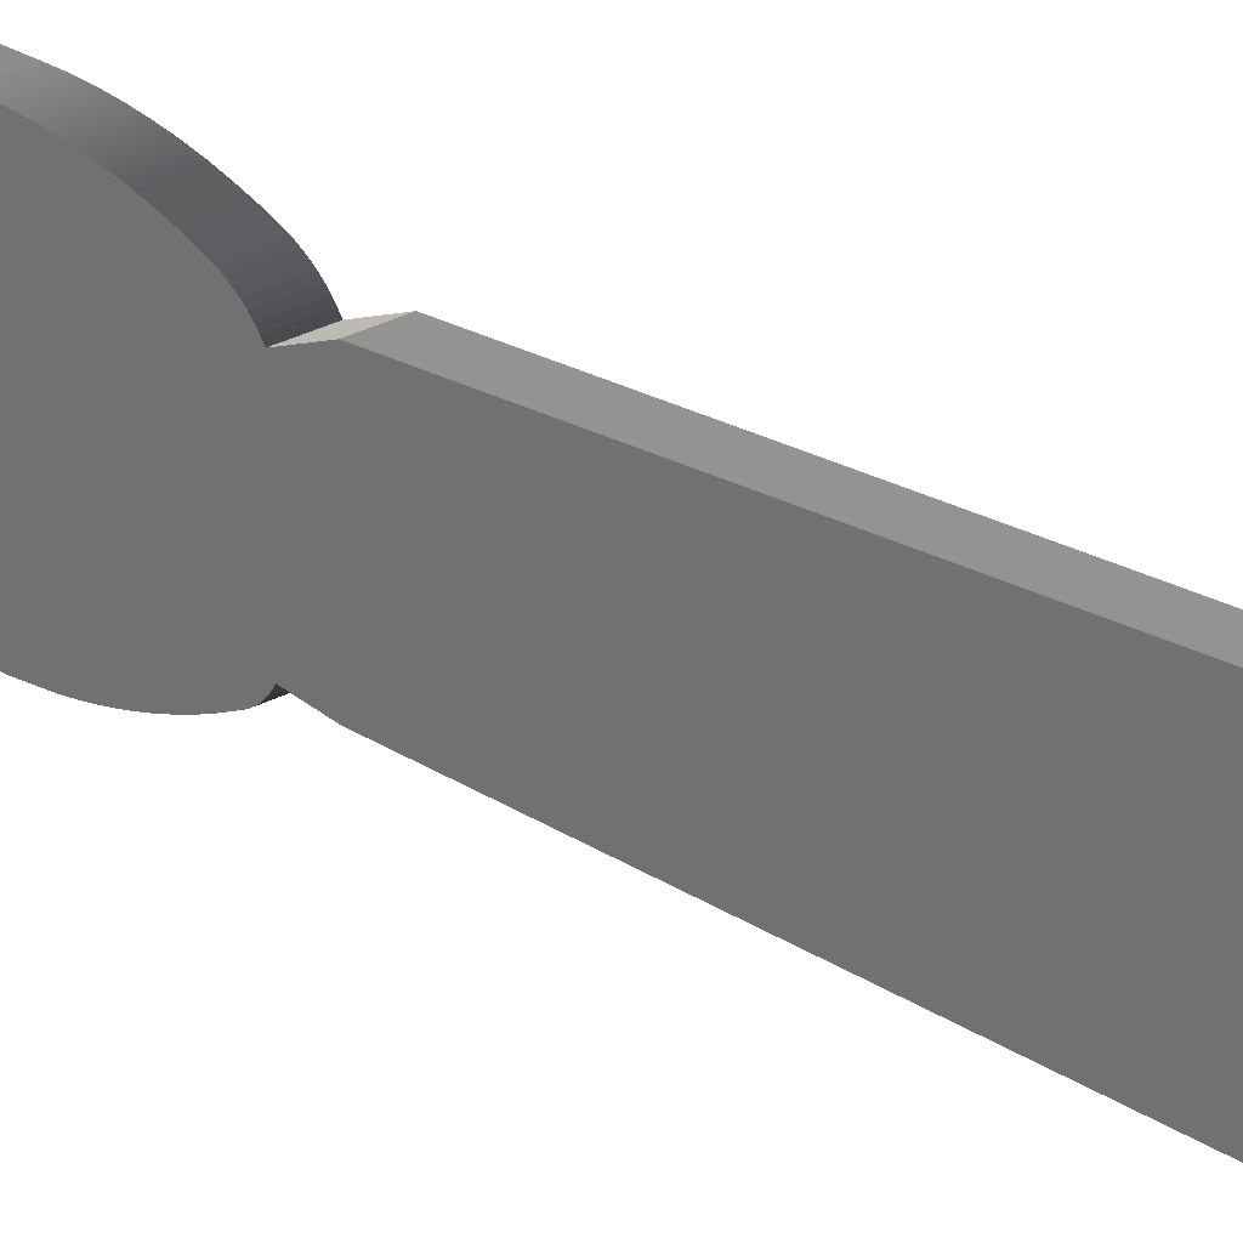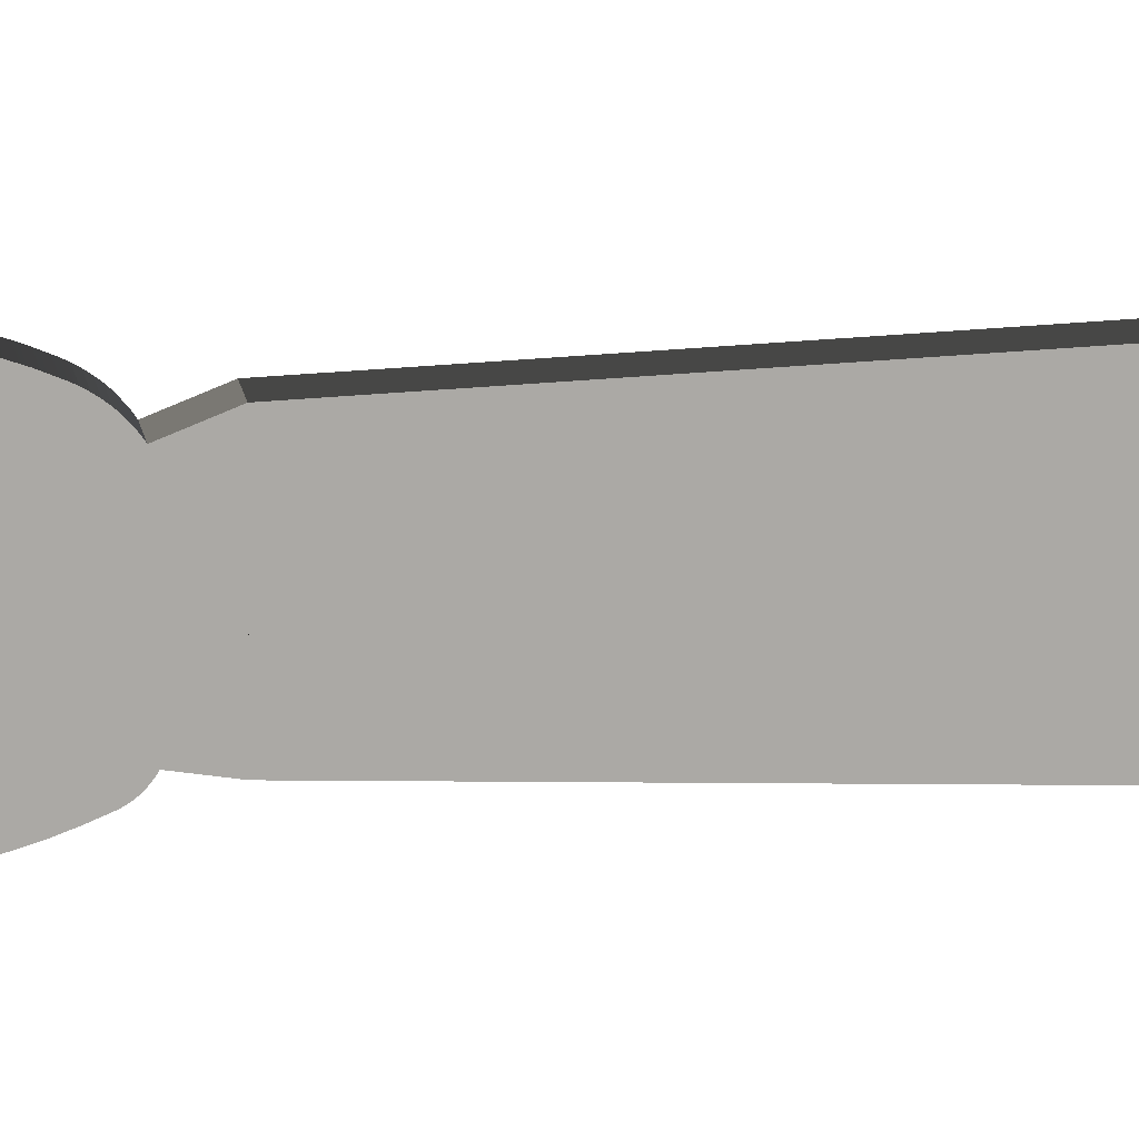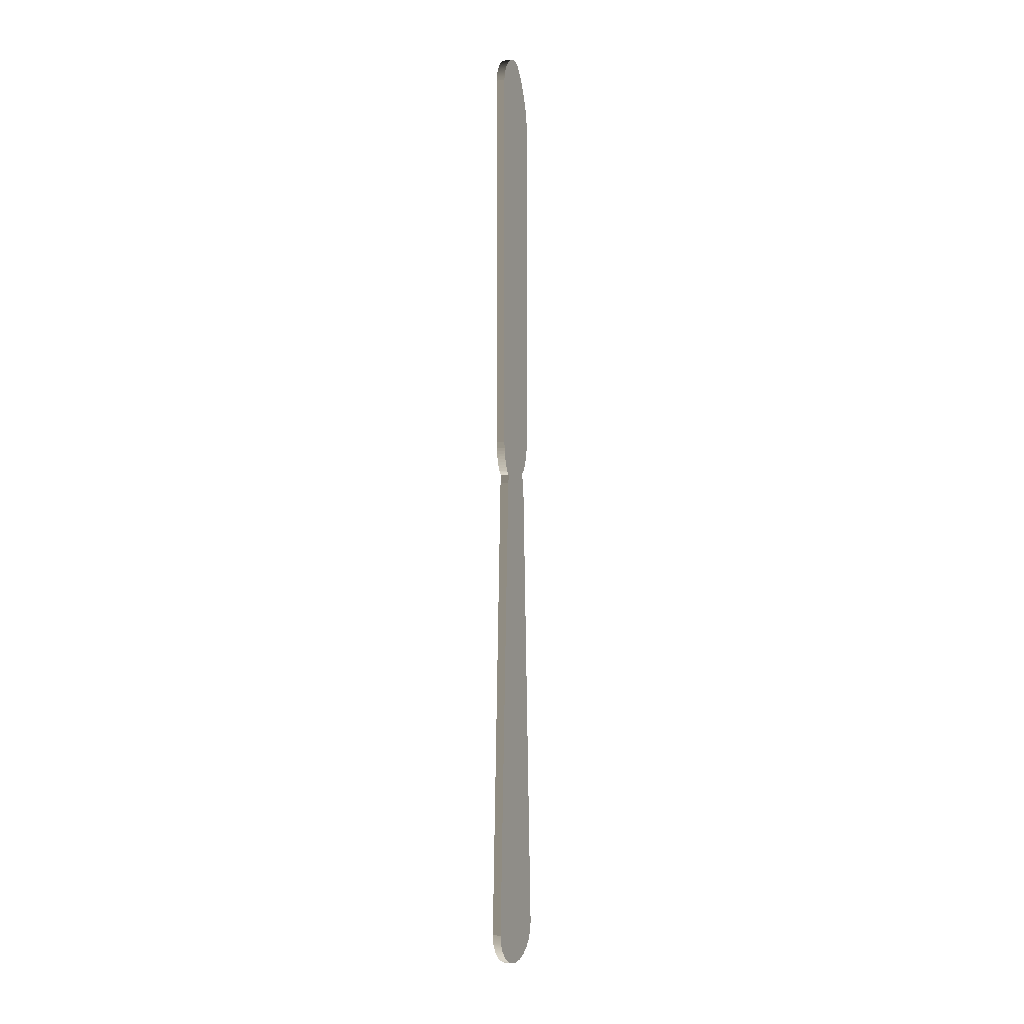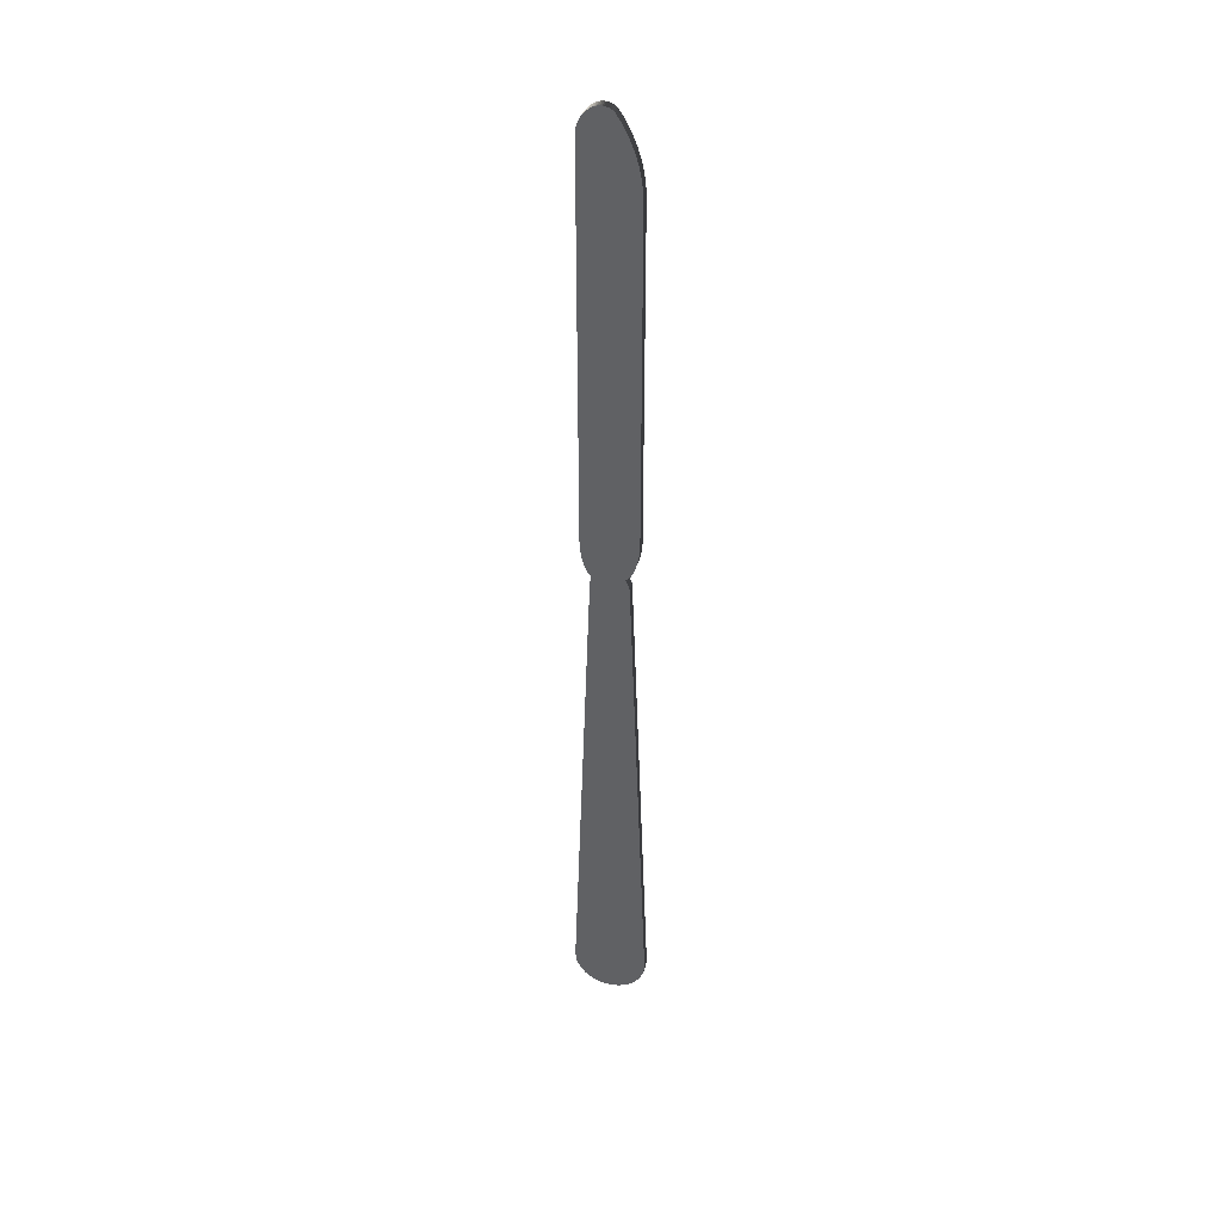
<metadata>
{"format":"obj","ext":"obj","renderer":"f3d","projection":"perspective","resolution":1024,"background":"white","views":[{"elev":23.6,"azim":136.6,"up":"+Y"},{"elev":14.9,"azim":83.3,"up":"+Y"},{"elev":-0.0,"azim":26.1,"up":"+Z"},{"elev":37.2,"azim":104.9,"up":"+Z"}]}
</metadata>
<code>
v -0.001051 0.00728 -0.1064
v 0.001051 0.00812 -0.1044
v 0.001051 0.00728 -0.1064
v -0.001051 0.00812 -0.1044
v 0.001051 -0.00728 -0.1064
v -0.001051 0.005943 -0.1081
v -0.001051 -0.00728 -0.1064
v 0.001051 0.008405 -0.1022
v 0.001051 -0.005943 -0.1081
v 0.001051 -0.00812 -0.1044
v 0.001051 0.005943 -0.1081
v -0.001051 -0.005943 -0.1081
v -0.001051 -0.00812 -0.1044
v -0.001051 0.008405 -0.1022
v 0.001051 0.004202 -0.1095
v -0.001051 -0.004203 -0.1095
v 0.001051 0.004202 0.007076
v 0.001051 -0.008405 -0.1022
v 0.001051 -0.004203 -0.1095
v -0.001051 -0.008405 -0.1022
v -0.001051 0.004202 -0.1095
v -0.001051 0.004202 0.007076
v 0.001051 0.002177 -0.1103
v 0.001051 -0.002178 -0.1103
v -0.001051 -0.002178 -0.1103
v 0.001051 0 0.007076
v -0.001051 0.003349 0.00924
v 0.001051 -0.004203 0.007076
v -0.001051 -0.004203 0.007076
v -0.001051 0.002177 -0.1103
v -0.001051 0 0.007076
v 0.001051 0.003349 0.00924
v -0.001051 0.003104 0.009088
v 0.001051 0 -0.1106
v -0.001051 0 -0.1106
v -0.001051 -0.003336 0.008804
v 0.001051 0.002316 0.008764
v 0.001051 0.003104 0.009088
v -0.001051 0.00358 0.009399
v -0.001051 0.002845 0.008963
v -0.001051 -0.004077 0.009115
v -0.001051 -0.003905 0.009009
v -0.001051 -0.003528 0.00885
v -0.001051 -0.002932 0.008764
v 0.001051 0.002587 0.00885
v 0.001051 -0.002932 0.008764
v 0.001051 -0.004077 0.009115
v 0.001051 0.002845 0.008963
v 0.001051 0.00358 0.009399
v -0.001051 -0.004236 0.00924
v -0.001051 0.002587 0.00885
v 0.001051 -0.003905 0.009009
v -0.001051 -0.00372 0.008923
v 0.001051 -0.003336 0.008804
v -0.001051 0.002316 0.008764
v 0.001051 -0.004236 0.00924
v -0.001051 0.003798 0.009585
v -0.001051 -0.004388 0.009373
v 0.001051 -0.00372 0.008923
v 0.001051 -0.003528 0.00885
v 0.001051 0.003798 0.009585
v -0.001051 -0.00452 0.009525
v 0.001051 -0.004388 0.009373
v -0.001051 0.00401 0.009776
v 0.001051 -0.00452 0.009525
v -0.001051 -0.004639 0.00969
v 0.001051 0.00401 0.009776
v 0.001051 -0.004639 0.00969
v 0.001051 0.004202 0.009988
v -0.001051 -0.004745 0.009869
v -0.001051 0.004202 0.009988
v 0.001051 -0.004745 0.009869
v 0.001051 0.004374 0.01021
v 0.001051 -0.004825 0.01005
v -0.001051 -0.004825 0.01005
v -0.001051 0.004374 0.01021
v 0.001051 0.004533 0.01045
v 0.001051 -0.005103 0.01072
v -0.001051 -0.005103 0.01072
v -0.001051 0.004533 0.01045
v 0.001051 0.004679 0.0107
v -0.001051 -0.005354 0.01139
v -0.001051 0.004679 0.0107
v 0.001051 0.004798 0.01095
v 0.001051 -0.005354 0.01139
v -0.001051 0.004798 0.01095
v -0.001051 -0.005573 0.01207
v -0.001051 0.005115 0.01172
v 0.001051 0.005115 0.01172
v 0.001051 -0.005573 0.01207
v -0.001051 -0.005765 0.01277
v -0.001051 0.005387 0.0125
v 0.001051 0.005387 0.0125
v 0.001051 -0.005765 0.01277
v -0.001051 -0.00593 0.01347
v -0.001051 0.005632 0.01328
v 0.001051 0.005632 0.01328
v 0.001051 -0.00593 0.01347
v -0.001051 -0.006062 0.01418
v -0.001051 0.005837 0.01409
v 0.001051 0.005837 0.01409
v 0.001051 -0.006062 0.01418
v -0.001051 -0.006168 0.01489
v -0.001051 0.006002 0.01489
v 0.001051 0.006002 0.01489
v 0.001051 -0.006168 0.01489
v -0.001051 -0.006241 0.0156
v 0.001051 0.006135 0.01571
v 0.001051 -0.006241 0.0156
v -0.001051 0.006135 0.01571
v -0.001051 -0.006307 0.01704
v 0.001051 0.006227 0.01652
v 0.001051 -0.006307 0.01704
v -0.001051 0.006227 0.01652
v -0.001051 -0.006307 0.1047
v -0.001051 0.006287 0.01735
v 0.001051 0.006287 0.01735
v 0.001051 -0.006307 0.1047
v -0.001051 -0.006248 0.1055
v -0.001051 0.0063 0.01817
v 0.001051 0.0063 0.01817
v 0.001051 -0.006248 0.1055
v -0.001051 0.003441 0.1054
v -0.001051 0.0063 0.09275
v 0.001051 0.0063 0.09275
v 0.001051 0.003441 0.1054
v -0.001051 -0.006089 0.1063
v -0.001051 0.004103 0.1039
v -0.001051 0.0027 0.1069
v -0.001051 0.00626 0.09438
v 0.001051 0.00626 0.09438
v 0.001051 0.004103 0.1039
v 0.001051 0.0027 0.1069
v 0.001051 -0.006089 0.1063
v -0.001051 0.004685 0.1024
v -0.001051 0.006122 0.09602
v 0.001051 0.006122 0.09602
v 0.001051 0.004685 0.1024
v -0.001051 -0.005824 0.1071
v -0.001051 0.005175 0.1008
v 0.001051 0.001873 0.1083
v -0.001051 0.005896 0.09764
v 0.001051 0.005896 0.09764
v 0.001051 0.005175 0.1008
v 0.001051 -0.005824 0.1071
v -0.001051 0.001873 0.1083
v -0.001051 0.005579 0.09924
v 0.001051 0.005579 0.09924
v -0.001051 -0.00546 0.1078
v 0.001051 0.000973 0.1097
v 0.001051 -0.00546 0.1078
v -0.001051 -0.005003 0.1085
v -0.001051 0.000973 0.1097
v 0.001051 -0.005003 0.1085
v -0.001051 0.000688 0.1099
v 0.001051 -0.004461 0.1091
v -0.001051 -0.004461 0.1091
v 0.001051 0.000688 0.1099
v -0.001051 -0.003839 0.1097
v 0.001051 -0.003839 0.1097
v -0.001051 0.000384 0.1101
v -0.001051 -0.00315 0.1101
v 0.001051 0.000384 0.1101
v 0.001051 -0.00315 0.1101
v -0.001051 5.3e-05 0.1103
v 0.001051 -0.002819 0.1103
v 0.001051 5.3e-05 0.1103
v -0.001051 -0.002819 0.1103
v -0.001051 -0.000291 0.1104
v 0.001051 -0.002475 0.1104
v 0.001051 -0.000291 0.1104
v -0.001051 -0.002475 0.1104
v -0.001051 -0.000649 0.1105
v 0.001051 -0.002118 0.1105
v 0.001051 -0.000649 0.1105
v -0.001051 -0.002118 0.1105
v -0.001051 -0.001013 0.1106
v 0.001051 -0.001754 0.1106
v 0.001051 -0.001013 0.1106
v -0.001051 -0.001754 0.1106
v -0.001051 -0.001383 0.1106
v 0.001051 -0.001383 0.1106
g mesh1_mesh1-geometry
f 1 2 3
f 2 1 4
f 3 2 1
f 4 1 2
f 5 3 2
f 2 3 5
f 3 6 1
f 1 6 3
f 7 1 4
f 4 1 7
f 4 8 2
f 2 8 4
f 9 3 5
f 5 3 9
f 5 2 10
f 10 2 5
f 6 3 11
f 11 3 6
f 12 6 1
f 1 6 12
f 12 1 7
f 7 1 12
f 7 4 13
f 13 4 7
f 8 4 14
f 14 4 8
f 10 2 8
f 8 2 10
f 9 11 3
f 3 11 9
f 7 9 5
f 5 9 7
f 13 5 10
f 10 5 13
f 15 6 11
f 11 6 15
f 16 6 12
f 12 6 16
f 9 7 12
f 12 7 9
f 13 4 14
f 14 4 13
f 5 13 7
f 7 13 5
f 14 17 8
f 8 17 14
f 18 14 8
f 8 14 18
f 10 8 18
f 18 8 10
f 19 11 9
f 9 11 19
f 10 20 13
f 13 20 10
f 6 15 21
f 21 15 6
f 19 15 11
f 11 15 19
f 16 21 6
f 6 21 16
f 16 9 12
f 12 9 16
f 13 14 20
f 20 14 13
f 17 14 22
f 22 14 17
f 17 18 8
f 8 18 17
f 14 18 20
f 20 18 14
f 20 10 18
f 18 10 20
f 9 16 19
f 19 16 9
f 23 21 15
f 15 21 23
f 24 15 19
f 19 15 24
f 25 21 16
f 16 21 25
f 22 20 14
f 14 20 22
f 26 22 17
f 27 17 22
f 18 17 28
f 28 17 18
f 18 29 20
f 20 29 18
f 25 19 16
f 16 19 25
f 21 23 30
f 30 23 21
f 24 23 15
f 15 23 24
f 19 25 24
f 24 25 19
f 25 30 21
f 21 30 25
f 20 22 29
f 29 22 20
f 22 26 31
f 28 17 26
f 26 17 28
f 32 26 17
f 17 27 32
f 22 33 27
f 29 18 28
f 28 18 29
f 34 30 23
f 23 30 34
f 23 24 34
f 34 24 23
f 35 24 25
f 25 24 35
f 30 25 35
f 35 25 30
f 29 22 31
f 31 22 29
f 28 31 26
f 31 36 22
f 26 37 28
f 26 32 38
f 39 32 27
f 33 32 27
f 33 22 40
f 33 41 27
f 28 42 29
f 31 28 29
f 30 34 35
f 35 34 30
f 24 35 34
f 34 35 24
f 42 31 29
f 31 43 36
f 22 36 44
f 26 45 37
f 46 28 37
f 47 38 32
f 32 33 38
f 26 38 48
f 32 39 49
f 27 50 39
f 40 22 51
f 40 42 33
f 40 38 33
f 33 42 41
f 27 41 50
f 42 28 52
f 31 42 53
f 31 53 43
f 51 36 43
f 43 54 36
f 36 55 44
f 36 46 44
f 55 22 44
f 26 48 45
f 45 46 37
f 45 55 37
f 54 28 46
f 37 44 46
f 52 38 47
f 47 32 56
f 52 48 38
f 38 40 48
f 57 49 39
f 56 32 49
f 39 50 58
f 51 22 55
f 51 43 40
f 51 48 40
f 40 53 42
f 42 47 41
f 41 56 50
f 28 59 52
f 47 42 52
f 53 52 42
f 40 43 53
f 53 60 43
f 55 36 51
f 54 43 60
f 46 36 54
f 44 37 55
f 60 45 48
f 48 51 45
f 46 45 54
f 55 45 51
f 60 28 54
f 56 41 47
f 59 48 52
f 49 57 61
f 39 62 57
f 56 49 63
f 50 63 58
f 39 58 62
f 63 50 56
f 59 28 60
f 52 53 59
f 60 53 59
f 54 45 60
f 60 48 59
f 64 61 57
f 65 49 61
f 57 62 66
f 63 49 65
f 63 62 58
f 61 64 67
f 57 66 64
f 65 61 68
f 65 66 62
f 62 63 65
f 64 69 67
f 68 61 67
f 64 66 70
f 66 65 68
f 69 64 71
f 72 67 69
f 68 67 72
f 68 70 66
f 64 70 71
f 71 73 69
f 72 69 74
f 70 68 72
f 71 70 75
f 73 71 76
f 74 69 73
f 75 72 74
f 72 75 70
f 71 75 76
f 76 77 73
f 74 73 78
f 74 79 75
f 76 75 79
f 77 76 80
f 78 73 77
f 79 74 78
f 76 79 80
f 80 81 77
f 78 77 81
f 78 82 79
f 80 79 83
f 81 80 83
f 78 81 84
f 82 78 85
f 86 79 82
f 83 79 86
f 83 84 81
f 78 84 85
f 85 87 82
f 86 82 88
f 84 83 86
f 85 84 89
f 87 85 90
f 88 82 87
f 88 84 86
f 84 88 89
f 85 89 90
f 90 91 87
f 88 87 92
f 88 93 89
f 90 89 93
f 91 90 94
f 92 87 91
f 93 88 92
f 90 93 94
f 94 95 91
f 92 91 96
f 92 97 93
f 94 93 97
f 95 94 98
f 96 91 95
f 97 92 96
f 94 97 98
f 98 99 95
f 96 95 100
f 96 101 97
f 98 97 101
f 99 98 102
f 100 95 99
f 101 96 100
f 98 101 102
f 102 103 99
f 100 99 104
f 100 105 101
f 102 101 105
f 103 102 106
f 104 99 103
f 105 100 104
f 102 105 106
f 106 107 103
f 104 103 107
f 104 108 105
f 106 105 109
f 107 106 109
f 104 107 110
f 108 104 110
f 109 105 108
f 109 111 107
f 110 107 111
f 110 112 108
f 109 108 113
f 111 109 113
f 110 111 114
f 112 110 114
f 113 108 112
f 113 115 111
f 114 111 116
f 114 117 112
f 113 112 117
f 115 113 118
f 116 111 115
f 117 114 116
f 113 117 118
f 118 119 115
f 116 115 120
f 116 121 117
f 118 117 121
f 119 118 122
f 123 115 119
f 120 115 124
f 121 116 120
f 118 121 125
f 118 126 122
f 122 127 119
f 128 115 123
f 123 119 129
f 124 115 130
f 125 120 124
f 120 125 121
f 118 125 131
f 118 132 126
f 122 126 133
f 127 122 134
f 129 119 127
f 135 115 128
f 126 128 123
f 133 123 129
f 130 115 136
f 131 124 130
f 124 131 125
f 118 131 137
f 118 138 132
f 128 126 132
f 123 133 126
f 122 133 134
f 134 139 127
f 129 127 139
f 140 115 135
f 132 135 128
f 129 141 133
f 136 115 142
f 137 130 136
f 130 137 131
f 118 137 143
f 118 144 138
f 135 132 138
f 134 133 145
f 139 134 145
f 129 139 146
f 147 115 140
f 138 140 135
f 141 129 146
f 145 133 141
f 142 115 147
f 143 136 142
f 136 143 137
f 118 143 148
f 118 148 144
f 140 138 144
f 145 149 139
f 146 139 149
f 144 147 140
f 146 150 141
f 145 141 151
f 148 142 147
f 142 148 143
f 147 144 148
f 149 145 151
f 146 149 152
f 150 146 153
f 154 141 150
f 151 141 154
f 151 152 149
f 146 152 153
f 155 150 153
f 154 150 156
f 152 151 154
f 153 152 157
f 150 155 158
f 153 159 155
f 156 150 160
f 157 154 156
f 154 157 152
f 153 157 159
f 161 158 155
f 160 150 158
f 155 159 162
f 160 157 156
f 157 160 159
f 158 161 163
f 155 162 161
f 160 158 164
f 159 164 162
f 164 159 160
f 165 163 161
f 164 158 163
f 161 162 165
f 166 162 164
f 163 165 167
f 164 163 167
f 165 162 168
f 162 166 168
f 164 167 166
f 169 167 165
f 165 168 169
f 170 168 166
f 166 167 171
f 167 169 171
f 169 168 172
f 168 170 172
f 166 171 170
f 173 171 169
f 169 172 173
f 174 172 170
f 170 171 175
f 171 173 175
f 173 172 176
f 172 174 176
f 170 175 174
f 177 175 173
f 173 176 177
f 178 176 174
f 174 175 179
f 175 177 179
f 177 176 180
f 176 178 180
f 174 179 178
f 181 179 177
f 177 180 181
f 182 180 178
f 178 179 182
f 179 181 182
f 180 182 181
g mesh1_mesh1-geometry
f 17 22 26
f 22 17 27
f 31 26 22
f 17 26 32
f 32 27 17
f 27 33 22
f 26 31 28
f 22 36 31
f 28 37 26
f 38 32 26
f 27 32 39
f 27 32 33
f 40 22 33
f 27 41 33
f 29 42 28
f 29 28 31
f 29 31 42
f 36 43 31
f 44 36 22
f 37 45 26
f 37 28 46
f 32 38 47
f 38 33 32
f 48 38 26
f 49 39 32
f 39 50 27
f 51 22 40
f 33 42 40
f 33 38 40
f 41 42 33
f 50 41 27
f 52 28 42
f 53 42 31
f 43 53 31
f 43 36 51
f 36 54 43
f 44 55 36
f 44 46 36
f 44 22 55
f 45 48 26
f 37 46 45
f 37 55 45
f 46 28 54
f 46 44 37
f 47 38 52
f 56 32 47
f 38 48 52
f 48 40 38
f 39 49 57
f 49 32 56
f 58 50 39
f 55 22 51
f 40 43 51
f 40 48 51
f 42 53 40
f 41 47 42
f 50 56 41
f 52 59 28
f 52 42 47
f 42 52 53
f 53 43 40
f 43 60 53
f 51 36 55
f 60 43 54
f 54 36 46
f 55 37 44
f 48 45 60
f 45 51 48
f 54 45 46
f 51 45 55
f 54 28 60
f 47 41 56
f 52 48 59
f 61 57 49
f 57 62 39
f 63 49 56
f 58 63 50
f 62 58 39
f 56 50 63
f 60 28 59
f 59 53 52
f 59 53 60
f 60 45 54
f 59 48 60
f 57 61 64
f 61 49 65
f 66 62 57
f 65 49 63
f 58 62 63
f 67 64 61
f 64 66 57
f 68 61 65
f 62 66 65
f 65 63 62
f 67 69 64
f 67 61 68
f 70 66 64
f 68 65 66
f 71 64 69
f 69 67 72
f 72 67 68
f 66 70 68
f 71 70 64
f 69 73 71
f 74 69 72
f 72 68 70
f 75 70 71
f 76 71 73
f 73 69 74
f 74 72 75
f 70 75 72
f 76 75 71
f 73 77 76
f 78 73 74
f 75 79 74
f 79 75 76
f 80 76 77
f 77 73 78
f 78 74 79
f 80 79 76
f 77 81 80
f 81 77 78
f 79 82 78
f 83 79 80
f 83 80 81
f 84 81 78
f 85 78 82
f 82 79 86
f 86 79 83
f 81 84 83
f 85 84 78
f 82 87 85
f 88 82 86
f 86 83 84
f 89 84 85
f 90 85 87
f 87 82 88
f 86 84 88
f 89 88 84
f 90 89 85
f 87 91 90
f 92 87 88
f 89 93 88
f 93 89 90
f 94 90 91
f 91 87 92
f 92 88 93
f 94 93 90
f 91 95 94
f 96 91 92
f 93 97 92
f 97 93 94
f 98 94 95
f 95 91 96
f 96 92 97
f 98 97 94
f 95 99 98
f 100 95 96
f 97 101 96
f 101 97 98
f 102 98 99
f 99 95 100
f 100 96 101
f 102 101 98
f 99 103 102
f 104 99 100
f 101 105 100
f 105 101 102
f 106 102 103
f 103 99 104
f 104 100 105
f 106 105 102
f 103 107 106
f 107 103 104
f 105 108 104
f 109 105 106
f 109 106 107
f 110 107 104
f 110 104 108
f 108 105 109
f 107 111 109
f 111 107 110
f 108 112 110
f 113 108 109
f 113 109 111
f 114 111 110
f 114 110 112
f 112 108 113
f 111 115 113
f 116 111 114
f 112 117 114
f 117 112 113
f 118 113 115
f 115 111 116
f 116 114 117
f 118 117 113
f 115 119 118
f 120 115 116
f 117 121 116
f 121 117 118
f 122 118 119
f 119 115 123
f 124 115 120
f 120 116 121
f 125 121 118
f 122 126 118
f 119 127 122
f 123 115 128
f 129 119 123
f 130 115 124
f 124 120 125
f 121 125 120
f 131 125 118
f 126 132 118
f 133 126 122
f 134 122 127
f 127 119 129
f 128 115 135
f 123 128 126
f 129 123 133
f 136 115 130
f 130 124 131
f 125 131 124
f 137 131 118
f 132 138 118
f 132 126 128
f 126 133 123
f 134 133 122
f 127 139 134
f 139 127 129
f 135 115 140
f 128 135 132
f 133 141 129
f 142 115 136
f 136 130 137
f 131 137 130
f 143 137 118
f 138 144 118
f 138 132 135
f 145 133 134
f 145 134 139
f 146 139 129
f 140 115 147
f 135 140 138
f 146 129 141
f 141 133 145
f 147 115 142
f 142 136 143
f 137 143 136
f 148 143 118
f 144 148 118
f 144 138 140
f 139 149 145
f 149 139 146
f 140 147 144
f 141 150 146
f 151 141 145
f 147 142 148
f 143 148 142
f 148 144 147
f 151 145 149
f 152 149 146
f 153 146 150
f 150 141 154
f 154 141 151
f 149 152 151
f 153 152 146
f 153 150 155
f 156 150 154
f 154 151 152
f 157 152 153
f 158 155 150
f 155 159 153
f 160 150 156
f 156 154 157
f 152 157 154
f 159 157 153
f 155 158 161
f 158 150 160
f 162 159 155
f 156 157 160
f 159 160 157
f 163 161 158
f 161 162 155
f 164 158 160
f 162 164 159
f 160 159 164
f 161 163 165
f 163 158 164
f 165 162 161
f 164 162 166
f 167 165 163
f 167 163 164
f 168 162 165
f 168 166 162
f 166 167 164
f 165 167 169
f 169 168 165
f 166 168 170
f 171 167 166
f 171 169 167
f 172 168 169
f 172 170 168
f 170 171 166
f 169 171 173
f 173 172 169
f 170 172 174
f 175 171 170
f 175 173 171
f 176 172 173
f 176 174 172
f 174 175 170
f 173 175 177
f 177 176 173
f 174 176 178
f 179 175 174
f 179 177 175
f 180 176 177
f 180 178 176
f 178 179 174
f 177 179 181
f 181 180 177
f 178 180 182
f 182 179 178
f 182 181 179
f 181 182 180

</code>
